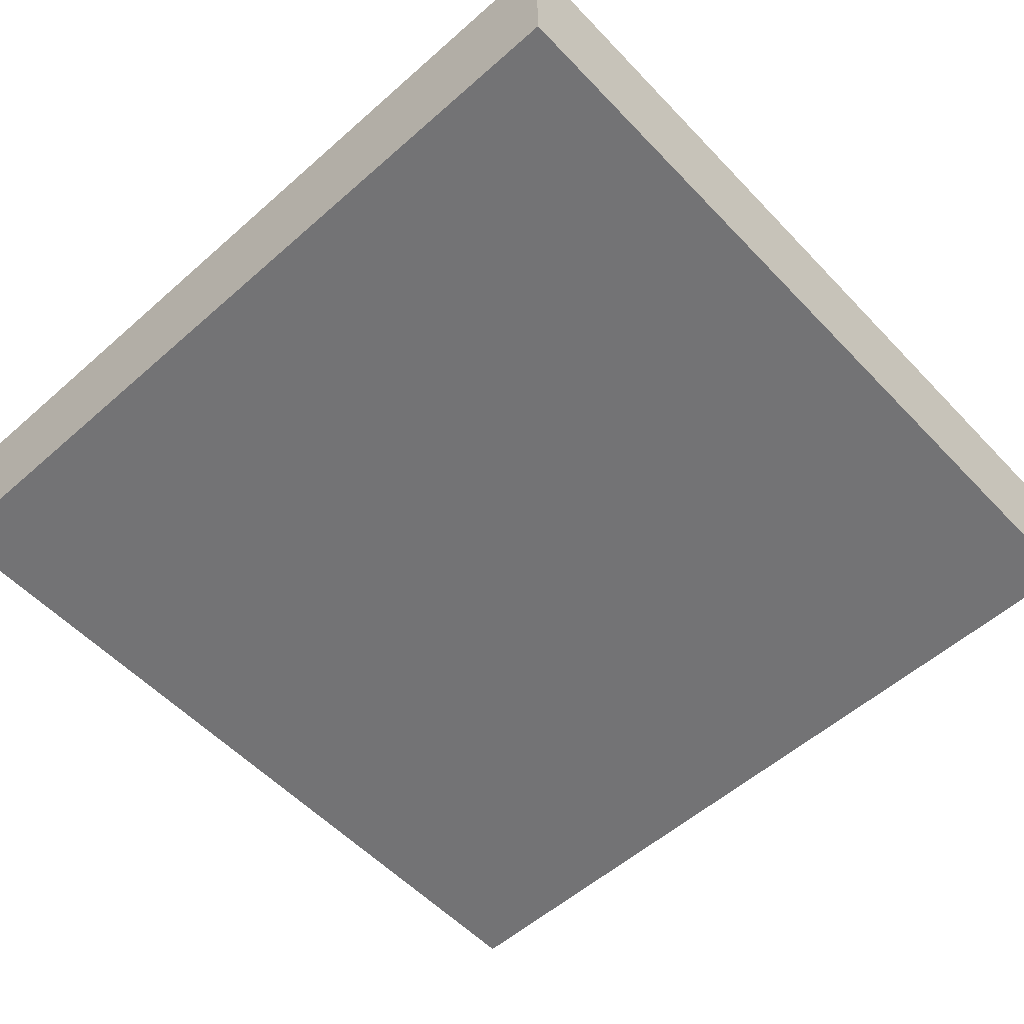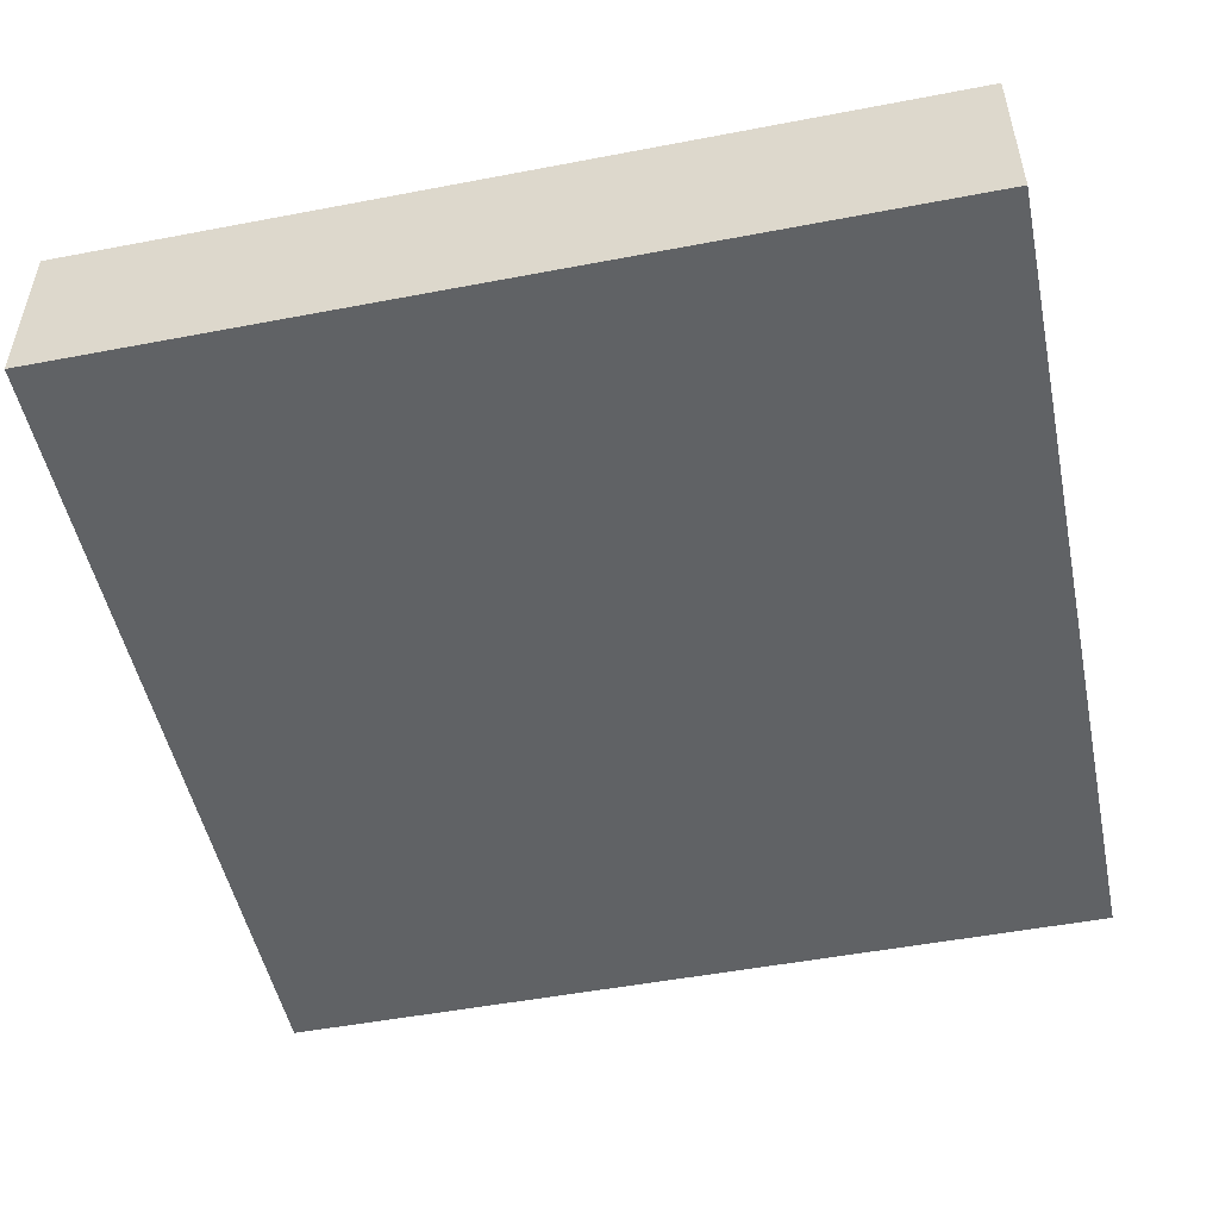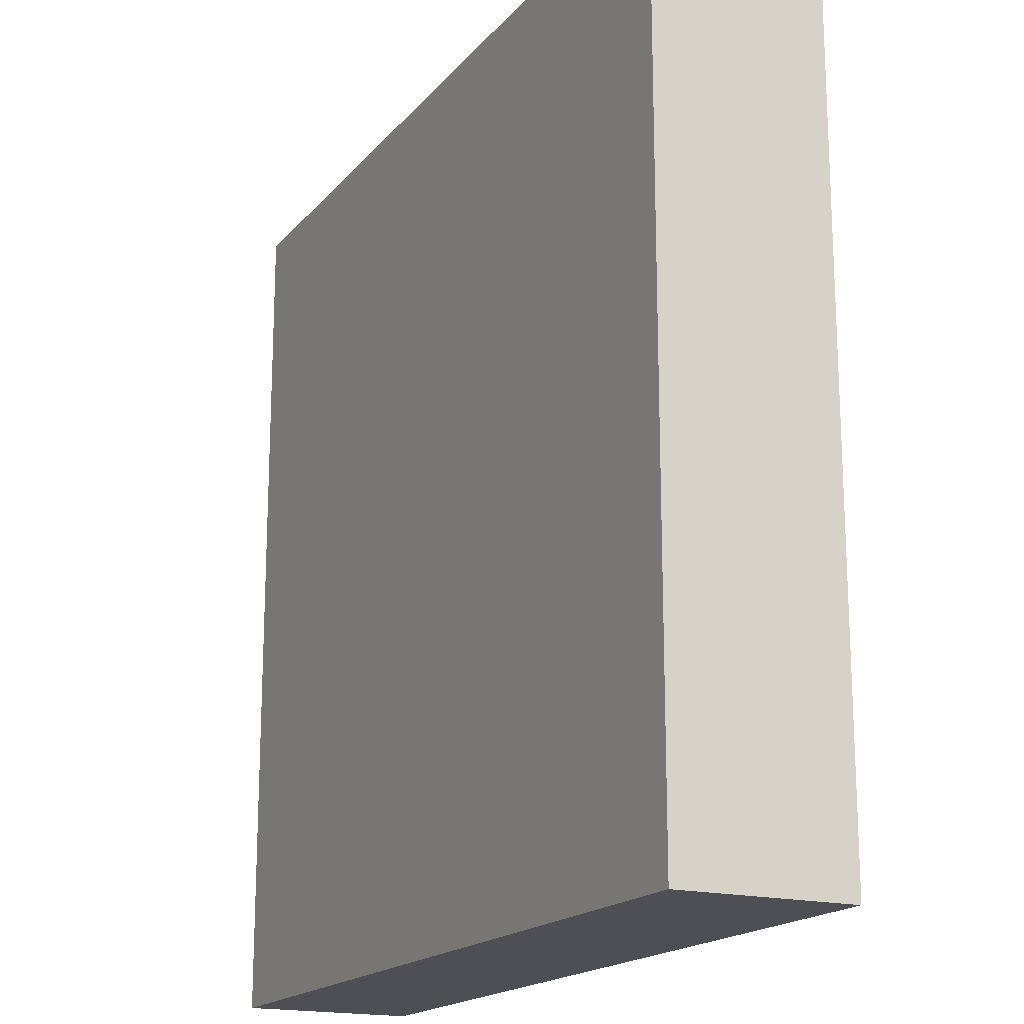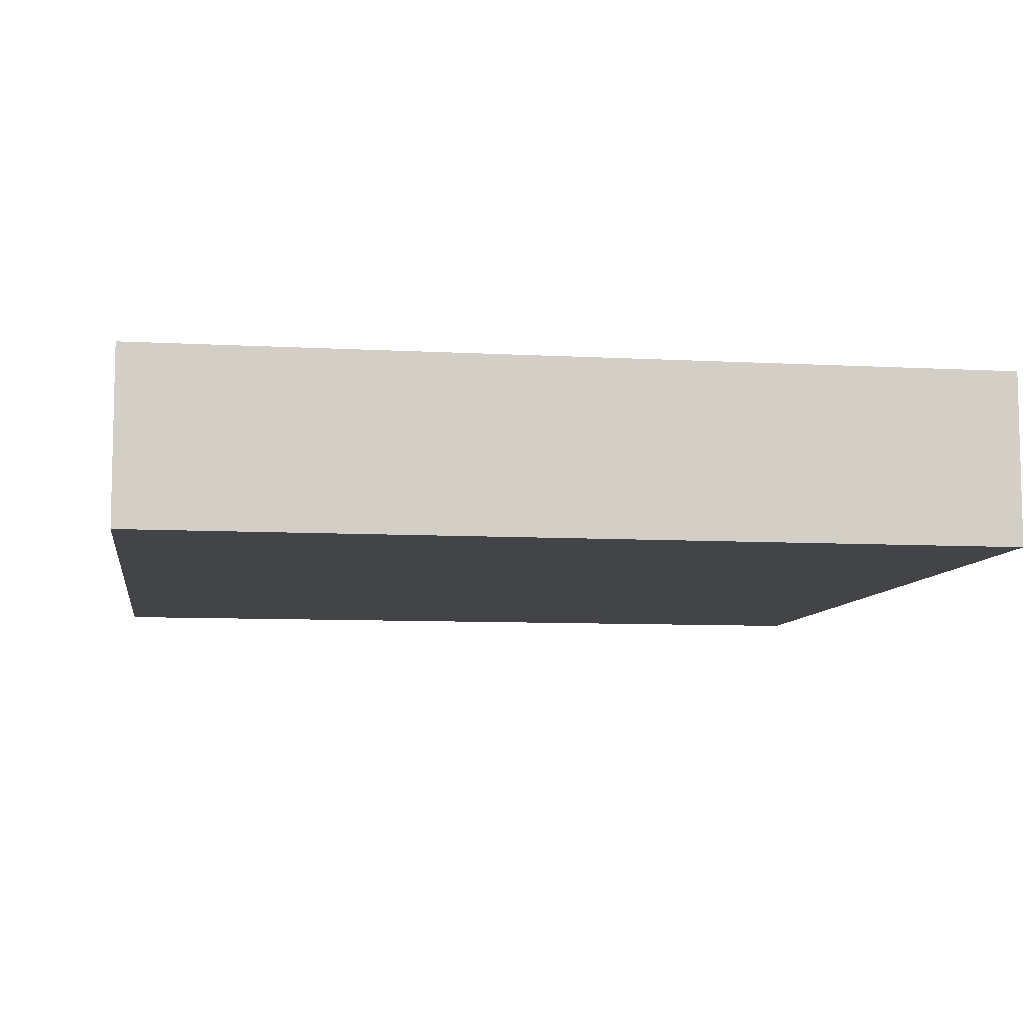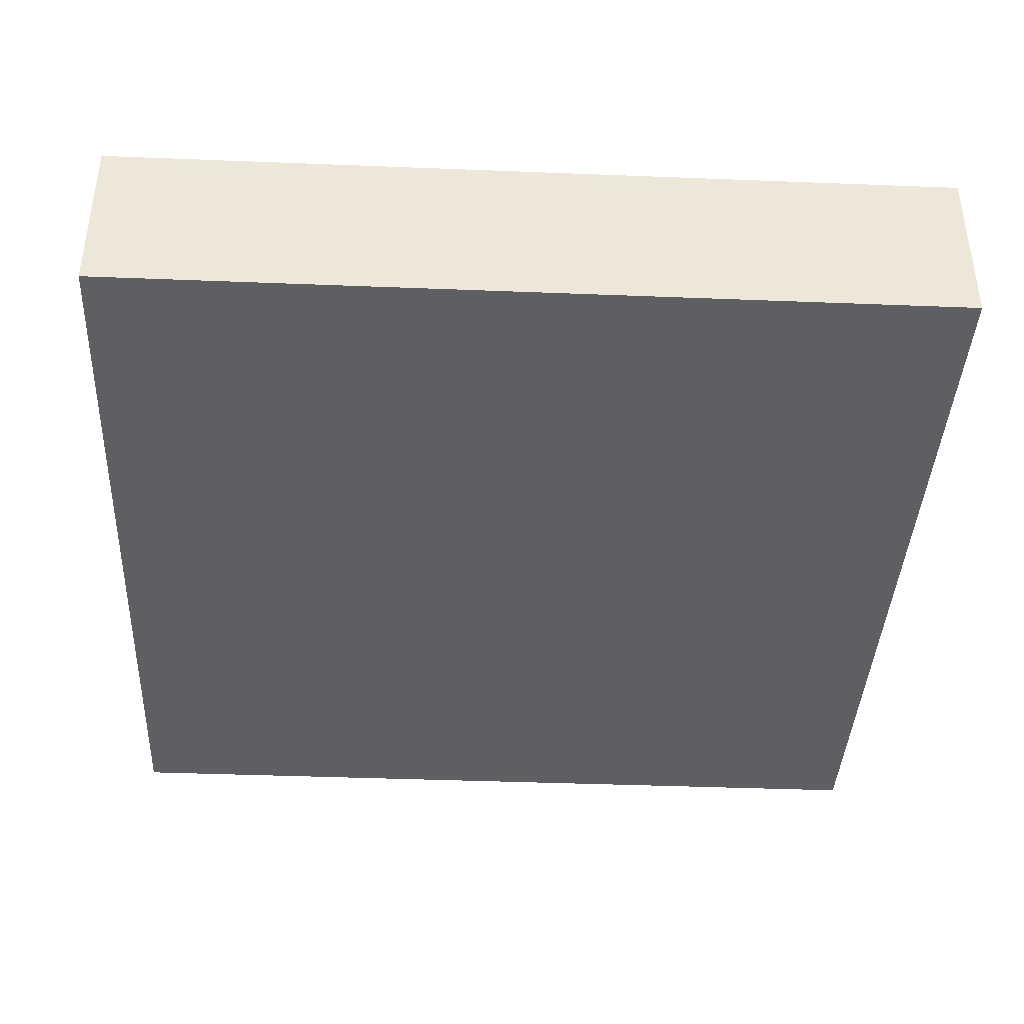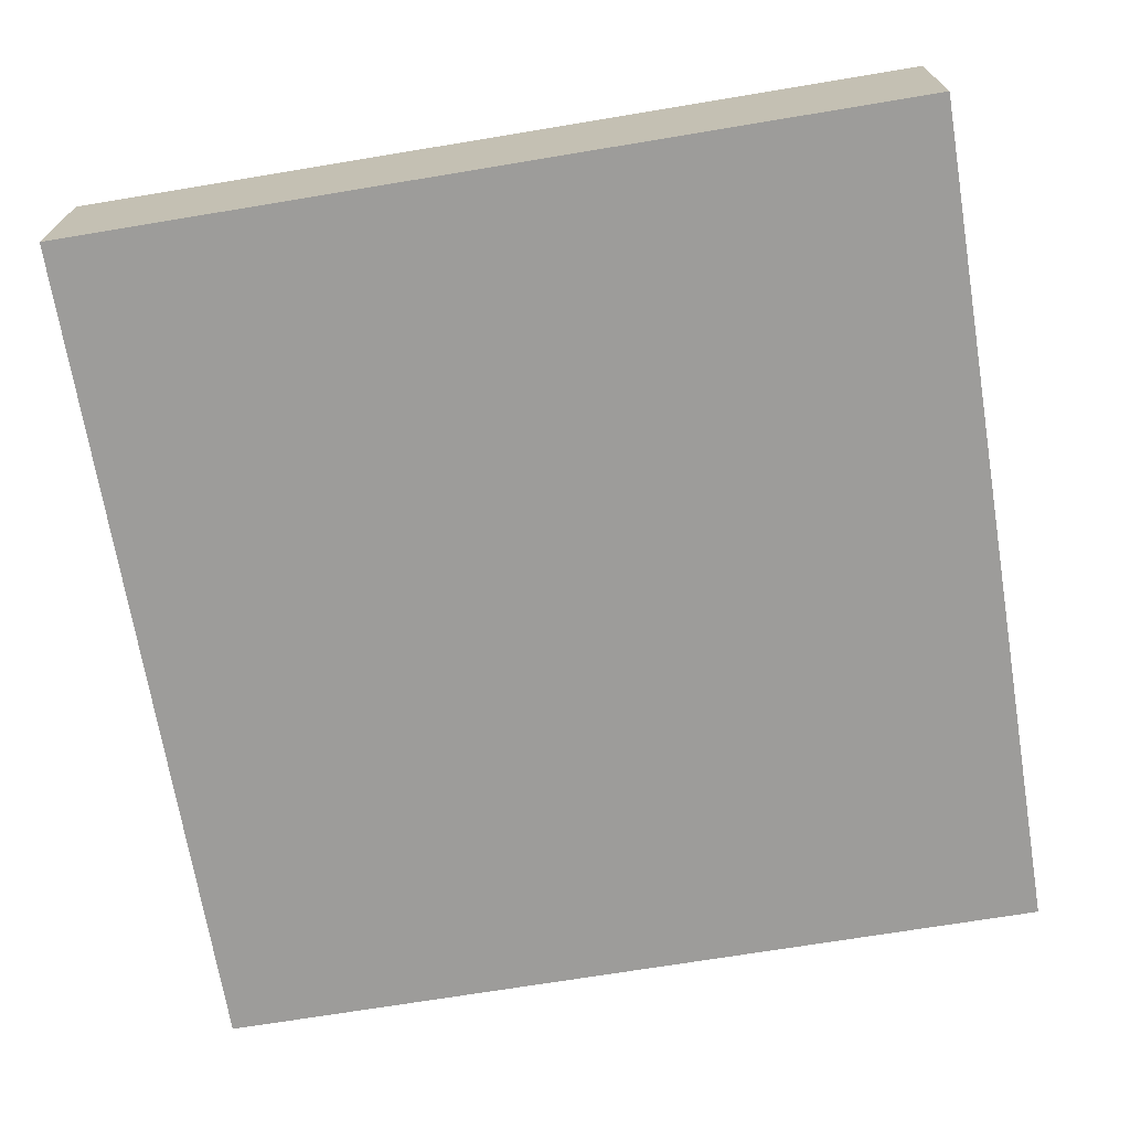
<metadata>
{"format":"obj","ext":"obj","renderer":"f3d","projection":"perspective","resolution":1024,"background":"white","views":[{"elev":-56.0,"azim":42.7,"up":"+Y"},{"elev":-50.5,"azim":-78.2,"up":"+Y"},{"elev":-17.8,"azim":63.3,"up":"+Z"},{"elev":-8.2,"azim":171.3,"up":"+Y"},{"elev":-39.8,"azim":177.2,"up":"+Y"},{"elev":-70.2,"azim":99.4,"up":"+Y"}]}
</metadata>
<code>
g default
v -1.208 0.002063 1.208
v 1.208 0.002063 1.208
v -1.208 0.4852 1.208
v 1.208 0.4852 1.208
v -1.208 0.4852 -1.208
v 1.208 0.4852 -1.208
v -1.208 0.002063 -1.208
v 1.208 0.002063 -1.208
g PizzaHut:pCube1
f 1 2 4 3
f 3 4 6 5
f 5 6 8 7
f 7 8 2 1
f 2 8 6 4
f 7 1 3 5

</code>
